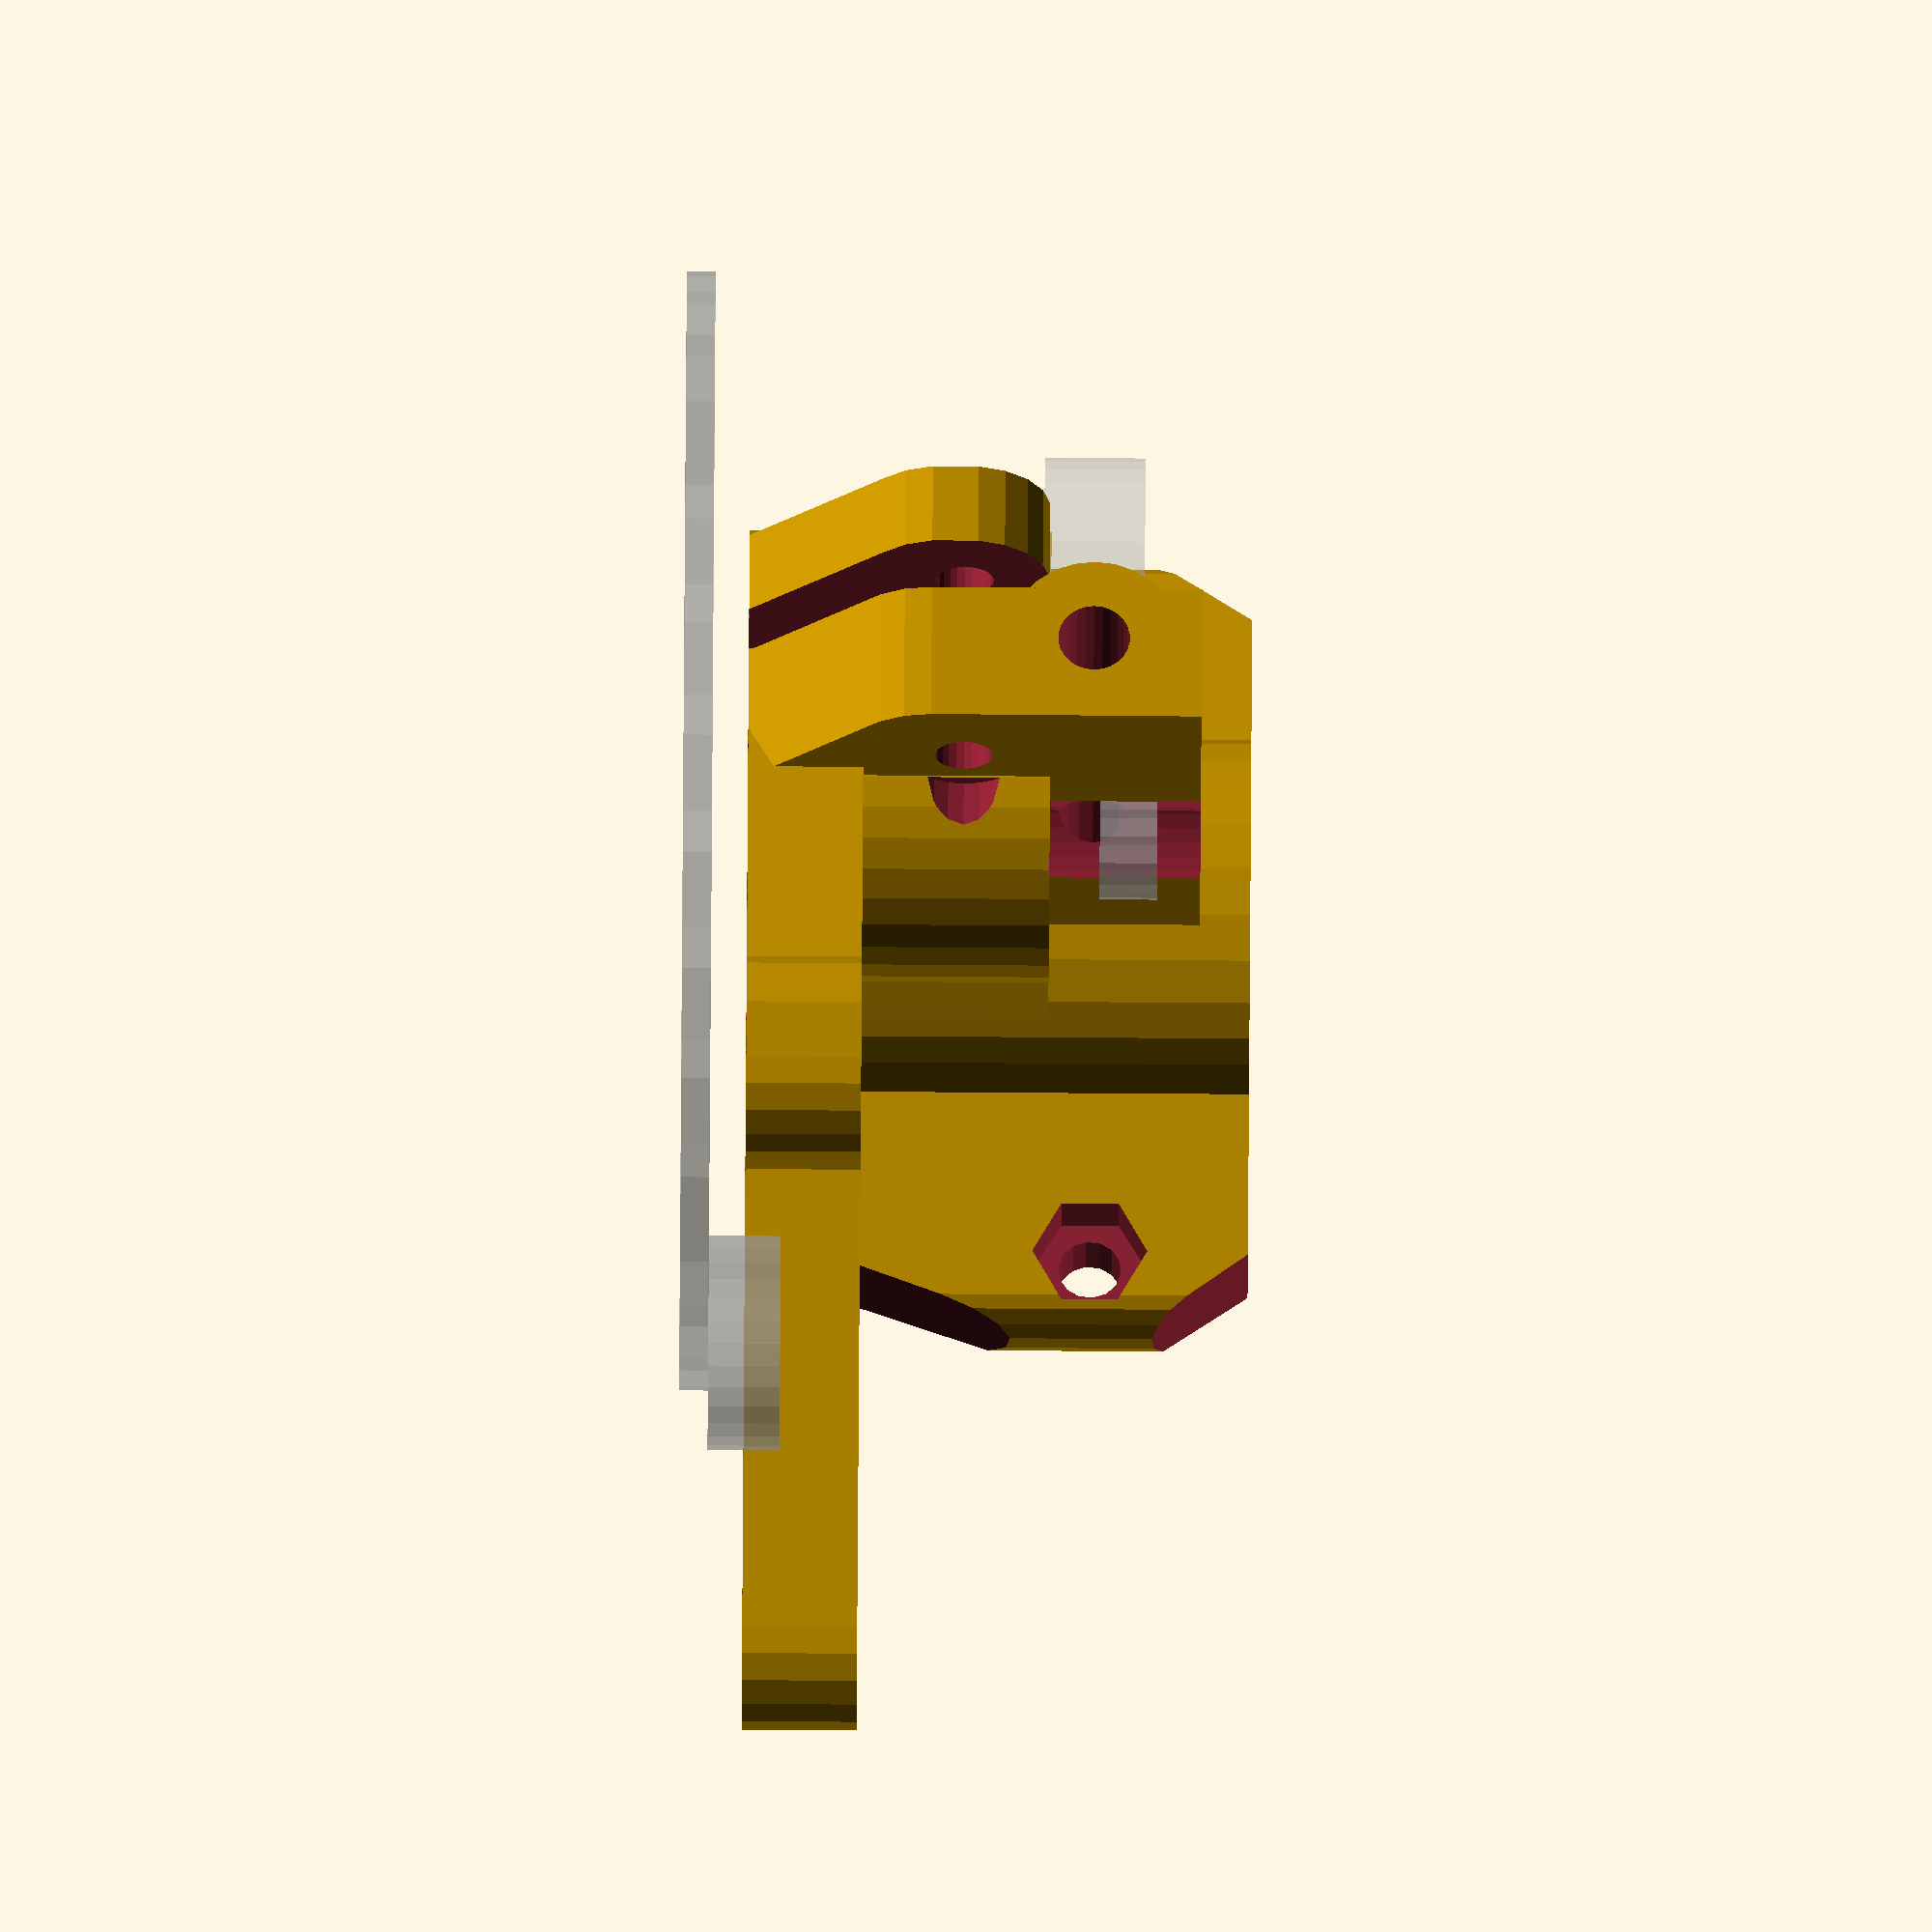
<openscad>
/*    
yegahD - yru's exstruder
Copyright (C) 2012  Michał Liberda (yru)


    This program is free software: you can redistribute it and/or modify
    it under the terms of the GNU General Public License as published by
    the Free Software Foundation, either version 3 of the License, or
    (at your option) any later version.

    This program is distributed in the hope that it will be useful,
    but WITHOUT ANY WARRANTY; without even the implied warranty of
    MERCHANTABILITY or FITNESS FOR A PARTICULAR PURPOSE.  See the
    GNU General Public License for more details.

    You should have received a copy of the GNU General Public License
    along with this program.  If not, see <http://www.gnu.org/licenses/>.

contact me on zephyru.com or yru@o2.pl
see videos on yru2501 yt channel

thanks for heavy testing goes to Krzysztof Dymianiuk - mojreprap.pl

before you make any changes take into cosideration this is a work in progress and team work makes it better so cotact me with any good ideas or code instead off making another subversion of deriveration of inspiration of whatever type thing on thingiverse for example (excluding just variable values manipulation). let's stick to http://www.reprap.org/wiki/Yegah for code mods for this one! 

i do encourage to put stl's and linkback to reprap.org wherever you like. 

to do:
- general cleanup
done:
- screw tuner
- abs printed one part hinge - springloaded - idea droped in and tested in YRUDS by Krzysztof

choose gears as you see fit, i use GregFrost's great script - http://www.thingiverse.com/thing:3575

I wrote it fom scratch and it's hard to say it was derived from anything. Still it's just fair to say I was greatly inspired by Wade's and Greg's work:
http://www.thingiverse.com/thing:8252
http://www.thingiverse.com/thing:1794

*/

// preview[view:north, tilt:top diagonal]
//user serviceable vars

//clock wise bolt - mirror 
cwbolt=1;
//type of mount - reprap style foot mount - wade's stepstruder drop in replacement
ftype=0; //[0:mendel,1:BiBone,2:golemD]
//foot mount holes distance
fmd=50;
hmdist=fmd+8*ftype;
//toof mh offset
fmo=0;
hfxtr=25-10*ftype;
//foot central hole diameter - 0 for none
fch=3.5;
//foot central hole head diameter - 0 for none
fchh=6.5*0;
//standard side jh mount holes
jhm=1;
//extra side mount holes
ehm=0;

//mendel presets
//stepper mount options - horizontal offset
engoff=-6; 
//stepper mount Z offset
engoffz=-10; 
//stepper mount thickness 
engmt=8; 
//stepper angle
engang=10;

//see filament path in cross section
inspect=0; //[0,1]
//see axes in cs
csaxes=0; //[0,1]
//show mockups
showmu=1; //[0,1]

//attack gear mockup dia
attmd=15; 
//reciever gear mockup dia
recmd=78;

// JH16 wall thickness - directly impacts offset from side mount
jhwal=3; 

//main axis elevation
drvele=15;
//drive roll params -  filament diameter
fild=3.2;
//drive roller diameter - not grove diameter
roldia=9.22;
//as above with filament on one side 
rolfil=11.34;
//drive roller eat in
tdep=0.6; 
//main bearing diameter
mbdia=13.2+.4; 
//main bearing thickness
mbth=5; 
//main general quality
msthns=43;
//bearign brace wall
bbw=3.5; 

//abs hinge config - cut offset for abs hinge
cutof=5.8-.2; 
//abs hinge elevation
absele=10; 
//gap size
abscw=2.5; 
//abs hinge diam
absdd=3;
//wal abs spring
abshw=2.65; 
//wal abs link2spring
absdw=4.5; 
//upper wall
absdwB=20.;


//idler vars  - idler screw nut size (measure the actual screw's largest dimension for press fit)
idlernut=8.2;
//idler nut heigth
idlernuh=4;
//idler axis diameter - use ca. 0.5 lower value for threaded plastic version
idlerrod=4.;
//idler diameter at grove
idlerd=22; 
//idler grove depth
idlgrv=0.45;
//idler arm thickness
idarmt=6;
//idler brace wall
ibbw=3.7;
//idler general quality
isthns=23;

//j-head mount options -  main diameter
jhdia=16;
//j-head len
jhlen=25;
//j-head grove from end spacing
jhgrvs=5;
//j-head screw diameter
jhmsd=3.4;
//j-head screw head diameter
jhmshd=6.2;
//j-head screw head n/o sides - make a nut slot with 6
jhmshdsides=6;
//jh elevation
jhele=-6; 

//base mount wall
bbmwal=3;
//foot base enwide (cuting shapes)
fben=-1;
//foot mount nut dia
fmbnd=8;
//foot mount bolt dia
fmbd=4.4;
gcm_ele=1;
engmul=-1; 

//filament guide vars - ptfe insert outer diameter
guideinsert=5;
//fg wall thickness
guidewal=5;

//---------------------

mshift=0;
mshifty=4;
gcm_ele=1;
//below not cleaned up vars
//filament guide build in
fguide=1;
idlerdpr=2;
//eng mount vars
sspac=31.5; 



//------------------internal vars-------------------
absch=drvele+mbdia*3;
gtot=(guideinsert+guidewal);
//spring screw dia
sscdia=4; 
//wall
sscw=4;
//spring enwidening
sscew=1.8;
//spring mount extra elev / steep angle cancelation
sscc=6;
//spring preasure point offset
psof=2;
mntsp=25;
//filament center from end of body - bearing edge
fcfe=3; 
//tested for 25
bases=25-4; 
moubr=bases+jhdia/2+fcfe+jhwal;
bspacing=bases-(5+5)/2;
filgap=0; 
rolo=roldia/2+(rolfil-roldia)-tdep;
filof=rolo-(fild/2); 
beard=mbdia+0.2;
rolgrv=roldia-(rolfil-fild);
iaoff=idlerd/2+roldia/2+fild-rolgrv-idlgrv;//idler axis offset
faoff=roldia/2+fild/2-rolgrv;//fil center axis offset
xwal=3.5;
xiwal=0;

filgele=-1; //filament guide elev calib
filgyoff=2;
filgzoff=2;


ptfbe=-3.4; //reciever ptfe inset -3.4 for flat



mirror([cwbolt,0,0])
rotate([90,0,0]) intersection(){ difference(){ union(){

translate([0,-bases/2+engmt/2,0]){ //eng mount---------------------------------------------------------------------------------

hull(){ //upper single arm
translate([0,-0/2,drvele+2]) rotate([90,0,0]) cylinder(center=true,r=(beard)/2+bbw-2,h=engmt);

translate([engmul*(engoff+46),0,engoffz+24.5]) rotate([0,engmul*engang,0]) 
translate([-engmul*sspac/2+mshifty/1.5,0,sspac/2+mshift/2]) 
rotate([90,0,0]) cylinder(center=true,r=3.2,h=engmt);
}

hull(){ //single brace
for(i=[1,-1])  translate([engmul*(engoff+46),0,engoffz+24.5]) rotate([0,engmul*engang,0]) 
translate([-engmul*sspac/2+mshifty/2*i,0,sspac/2+mshift/2*i]) 
rotate([90,0,0]) cylinder(center=true,r=5.2,h=engmt);
}

hull(){ //lower double arm
for(i=[1,-1]) translate([engmul*(engoff+46),0,engoffz+24.5]) rotate([0,engmul*engang,0]){ 
translate([-engmul*sspac/2+mshifty/2*i,0,-sspac/2+mshift/2*i]) 
rotate([90,0,0]) cylinder(center=true,r=5.2,h=engmt);
translate([engmul*sspac/2-mshifty/2*i,0,-sspac/2+mshift/2*i]) 
rotate([90,0,0]) cylinder(center=true,r=5.2,h=engmt);
}}

hull(){ //lower double fore arm
translate([0,0,5]) rotate([90,0,0]) cylinder(center=true,r=6,h=engmt);
for(i=[1,-1]) translate([engmul*(engoff+46),0,engoffz+24.5]) rotate([0,engmul*engang,0]){ 
translate([-engmul*sspac/2+mshifty/2*i,0,-sspac/2+mshift/2*i]) 
rotate([90,0,0]) cylinder(center=true,r=5.2,h=engmt);
}}

if(ftype==1||ftype==0){  
translate([0,0,0])  //base arm link
hull(){
for(i=[1]) translate([engmul*(engoff+46),0,engoffz+24.5]) rotate([0,engmul*engang,0]){ 
translate([-engmul*sspac/2+mshifty/2*i,0,-sspac/2+mshift/2*i]) 
rotate([90,0,0]) cylinder(center=true,r=3.2,h=engmt);
}
translate([hfxtr-hmdist+10,0,-drvele+2]) rotate([90,0,0]) cylinder(r=3/2,h=engmt+0,center=true,$fn=23);
}}

hull(){ //lower reinforcement
translate([0,-0/2,drvele+2]) rotate([90,0,0]) cylinder(center=true,r=(beard)/2+bbw-2,h=engmt);

for(i=[1]) translate([engmul*(engoff+46),0,engoffz+24.5]) rotate([0,engmul*engang,0]){ 
translate([-engmul*sspac/2+mshifty/2*i,0,-sspac/2+mshift/2*i]) 
rotate([90,0,0]) cylinder(center=true,r=5.2,h=engmt);
*translate([engmul*sspac/2-mshifty/2*i,0,-sspac/2+mshift/2*i]) 
rotate([90,0,0]) cylinder(center=true,r=5.2,h=engmt);
}}

} //end eng mount

union(){ //body union------------------------------------------------------------------------------------------------------------------------

hull() //idler
translate([0+iaoff,0,drvele]){
translate([0,-0/2,0]) rotate([90,0,0]) cylinder(center=true,r=(idlerrod)/2+ibbw,h=bases,$fn=isthns);
translate([-iaoff,-0/2,0]) rotate([90,0,0]) cylinder(center=true,r=(beard)/2+bbw-0.2,h=bases);
}


translate([-0,0,drvele]){ //drive and recievergear bezel
translate([0,-0/2,0]) rotate([90,0,0]) cylinder(center=true,r=(beard)/2+bbw,h=bases+0.01);
}

hull() //main
translate([-0,0,drvele]){ //drive and recievergear bezel
translate([0,-0/2,0]) rotate([90,0,0]) cylinder(center=true,r=(beard)/2+bbw/2,h=bases);
#translate([faoff,-bases/3*0,-drvele-(6-jhele)+3]) rotate([90,0,0]) cylinder(center=true,r=18/2,h=bases);
if(showmu==1) %translate([0,-14,0]) rotate([90,0,0]) cylinder(center=true,r=recmd/2,h=2);
if(showmu==1) %translate([0,16,0]) rotate([90,0,0]) cylinder(center=true,r=roldia/2,h=4);
}

}//body union

if(ftype==1||ftype==0){ //hotend mount----------------------------------------------------------------------------------------
translate([0,(moubr-bases)/2,0])  //base module union
hull()
translate([faoff,0,jhele-5]) hull(){
translate([jhdia/2,0,0])  rotate([90,0,0])  cylinder(r=jhmshd/2+xiwal+3,h=moubr,center=true,$fn=23);
translate([-jhdia/2,0,0])  rotate([90,0,0])  cylinder(r=jhmshd/2+xiwal+3,h=moubr,center=true,$fn=23);
translate([0,0,jhgrvs])  rotate([90,0,0]) scale([1.6,1,1]) cylinder(r=jhdia/2+xiwal,h=moubr,center=true,$fn=23);
}

translate([0,0,0]) difference(){  //base module union
hull(){
translate([faoff,(moubr-bases)/2,gcm_ele-mntsp/2]) {
translate([0,0,2])  rotate([90,0,0]) cylinder(r=7/2,h=moubr,center=true,$fn=23);
translate([hfxtr+bbmwal,0,-2]) rotate([90,0,0]) scale([1,1.8,1]) rotate([0,0,45]) cylinder(center=true,r=4/2,h=moubr,$fn=14);
translate([hfxtr-bbmwal-hmdist,0,-2]) rotate([90,0,0]) scale([1,1.8,1]) rotate([0,0,45]) cylinder(center=true,r=4/2,h=moubr,$fn=14);
}
}
//BBm side cutouts
translate([faoff,fcfe+bases/2,-8.5]){
translate([hfxtr+6.5+fben,-3,-8])   rotate([0,0,-20]) translate([0,-40,0]) cube([15,50,10]); 
translate([hfxtr+0+fben,12,-8])   rotate([0,0,36]) translate([0,-40,0]) cube([20,50,10]);
translate([-19+hfxtr-hmdist-fben,1,-8])   rotate([0,0,20]) translate([0,-40,0]) cube([10,40,8]);
echo(hfxtr-hmdist);
translate([-15+hfxtr-hmdist-fben,25+1,-8]) rotate([0,0,-36]) translate([0,-40,0]) cube([20,50,10]);
}
translate([faoff,(moubr-bases)/2,gcm_ele-mntsp/2-3/2-3]) translate([-50,-50,-100]) cube([100,100,100]);
}
}

if(ftype==2){
translate([0,(moubr-bases)/2,0])  //base module union
hull()
translate([faoff,0,gcm_ele]){
translate([10,0,2])  rotate([90,0,0]) cylinder(r=3/2+xiwal,h=moubr,center=true,$fn=23);
translate([-10,0,2])  rotate([90,0,0]) cylinder(r=3/2+xiwal,h=moubr,center=true,$fn=23);
translate([-10,0,-mntsp/2]) rotate([90,0,0]) cylinder(r=3/2+xwal,h=moubr,center=true,$fn=23);
translate([10,0,-mntsp/2]) rotate([90,0,0]) cylinder(r=3/2+xwal,h=moubr,center=true,$fn=23);
}
}

hull(){ //lower guide
translate([faoff,fcfe+bases/2,0]) 
cylinder(r=guideinsert/2+1.5,h=drvele,$fn=20);

translate([faoff,fcfe,0]) cylinder(r=guideinsert/3,h=drvele,$fn=20);

translate([faoff,fcfe+bases/2,drvele-10])  cube(center=true,[gtot*1,guideinsert+guidewal*2,10]);

}

if(fguide==1) translate([5.2+rolo+idlerd/2+filgap-cutof,-fcfe,filgele+(beard+idlerrod)/2+bbw+drvele-(sscdia/2+sscw+2)])   //head filguide mount upper pipe
difference(){
union(){
hull(){
translate([-gtot/9-3+idarmt/2,fcfe-.1,-1+sscc/2]) rotate([0,0,0]) cube(center=true,[idarmt,bases-.2,1+sscc]);
translate([-gtot/9-3+idarmt/2,fcfe-fild/2+sscw+filgyoff,sscdia/2+sscw+2+filgzoff]) rotate([0,90,0]) cylinder(center=true,r=sscdia/2+sscw,h=idarmt);
translate([-gtot/9-3+idarmt/2,fcfe+3+filgyoff-sscew,sscdia/2+sscw+2+filgzoff]) rotate([0,90,0]) cylinder(center=true,r=sscdia/2+sscw,h=idarmt);
}
}
}//dif end

if(fguide==1) translate([faoff,0,filgele+(beard+idlerrod)/2+bbw+drvele-(sscdia/2+sscw+2)])   //head filguide mount upper pipe
difference(){
union(){
translate([0,fcfe+bases/2,4+(sscdia/2+sscw+filgzoff)/2]) rotate([0,0,0]) cylinder(center=true,r=gtot/2+1,h=8+sscdia/2+sscw+filgzoff,$fn=26);
hull(){
translate([-gtot/9,fcfe+bases/2,4+(sscdia/2+sscw+filgzoff)/2]) rotate([0,0,0]) cube(center=true,[gtot*1,guideinsert+guidewal*2,8+sscdia/2+sscw+filgzoff]);

translate([-gtot/9,-.04,0+sscc/2]) rotate([0,0,0]) cube(center=true,[gtot,bases-.1,1+sscc]);
translate([-gtot/9,fcfe+3-4+filgyoff,sscdia/2+sscw+2+filgzoff]) rotate([0,90,0]) cylinder(center=true,r=sscdia/2+sscw+.1,h=gtot);
translate([-gtot/9,fcfe+3-4+filgyoff-sscew,sscdia/2+sscw+2+filgzoff]) rotate([0,90,0]) cylinder(center=true,r=sscdia/2+sscw+.1,h=gtot);

}
}
translate([0,fcfe+bases/2,0]) rotate([0,0,0]) cylinder(center=true,r=guideinsert/2,h=25+6+sscdia/2+sscw+filgzoff,$fn=26);
}//dif ends

translate([0+rolo+idlerd/2+filgap-cutof,0,drvele-absele]){ //abs hinge section
hull(){
translate([0,0,absele/2]) cube([abscw+absdw,bases-.1,absele],center=true);
translate([-4,0,absele]) cube([abscw+absdwB+8,bases-.1,1],center=true);
}
//hull(){
translate([0,0,0]) rotate([90,0,0]) cylinder(center=true,r=absdd/2+abshw,h=bases,$fn=26);
//translate([0,0,-absdd]) rotate([90,0,0]) cube(center=true,[absdd,absdd,bases]);
//}
}

}//main union ends

union(){ //cutter union

//-abs hinge cutter

translate([0+rolo+idlerd/2+filgap-cutof,0,drvele-absele]){
translate([0,0,absch/2]) cube([abscw,bases+.1,absch],center=true);
translate([0,0,0]) rotate([90,0,0]) cylinder(center=true,r=absdd/2,h=bases+.1,$fn=26);
}

//filgyoff=1;
//filgzoff=2;

if(fguide==1) translate([5.1+rolo+idlerd/2+filgap-cutof,-4+filgyoff+1.5,filgele+(beard+idlerrod)/2+bbw+drvele-(sscdia/2+sscw+2-filgzoff)]){
translate([-gtot/9,fcfe+psof,sscdia/2+sscw+2]) rotate([0,90,0]) cylinder(center=true,r=sscdia/2,h=50,$fn=23);
translate([-(guideinsert/2+guidewal+rolo+idlerd/2+filgap-cutof)-10+1.3,fcfe+psof,sscdia/2+sscw+2]) rotate([0,90,0]) cylinder(center=true,r=sscdia/2+2,h=20,$fn=23);
translate([10-4.5+gtot,fcfe+psof,sscdia/2+sscw+2]) rotate([0,90,0]) cylinder(center=true,r=sscdia/2+3,h=20,$fn=13);
} //abshinge screw hole

//x mount holes
if(ftype==2&&ehm==1) translate([faoff,0,gcm_ele]) for(i=[90,180]) rotate([0,i,0]) translate([mntsp/2,0,mntsp/2]) rotate([90,0,0]) cylinder(r=3/2,h=100,center=true,$fn=23);

translate([faoff,-0/2,-5+.2]) { //jmount, h & fil guide

if(jhm!=0){
translate([0,35+0.25,0]) {
translate([jhdia/2,0,jhele]) rotate([90,0,0]) cylinder(center=true,r=jhmsd/2,h=70,$fn=16);
translate([-jhdia/2,0,jhele]) rotate([90,0,0]) cylinder(center=true,r=jhmsd/2,h=70,$fn=16);
}

translate([0,-40,0]) {
translate([jhdia/2,0,jhele]) rotate([90,0,0]) cylinder(center=true,r=jhmshd/2,h=70,$fn=jhmshdsides);
translate([-jhdia/2,0,jhele]) rotate([90,0,0]) cylinder(center=true,r=jhmshd/2,h=70,$fn=jhmshdsides);
}
}

if(fch>0){ //central hole mount
translate([0,-8,jhele]) rotate([90,0,0]) cylinder(center=true,r=fch/2,h=50,$fn=16);
translate([0,-40,jhele]) rotate([90,0,0]) cylinder(center=true,r=fchh/2,h=70,$fn=16);
}

if(ftype==0||ftype==1) translate([0,fcfe+bases/2,-4.5]) { //bbm screw and eye candy
translate([hfxtr,0,-2]) rotate([0,0,0])  rotate([0,0,45]) cylinder(center=true,r=fmbd/2,h=10,$fn=14);
translate([hfxtr-hmdist,0,-2]) rotate([0,0,0])  rotate([0,0,45]) cylinder(center=true,r=fmbd/2,h=10,$fn=14);

translate([hfxtr,0,2]) rotate([0,0,0])  rotate([0,0,30]) cylinder(center=true,r=fmbnd/2,h=10,$fn=6);
translate([hfxtr-hmdist,0,2]) rotate([0,0,0])  rotate([0,0,30]) cylinder(center=true,r=fmbnd/2,h=10,$fn=6);

if(ftype==1) translate([3,0,0]) hull(){ //BBmount middle cutout
translate([(hfxtr-hmdist)/2-1,-12,-2]) rotate([0,0,0])  rotate([0,0,30]) cylinder(center=true,r=15/2,h=20,$fn=26);
translate([(hfxtr-hmdist)/2-5,4,-2]) rotate([0,0,0])  rotate([0,0,30]) cylinder(center=true,r=2/2,h=20,$fn=26);
translate([(hfxtr-hmdist)/2-8,-12,-2]) rotate([0,0,0])  rotate([0,0,30]) cylinder(center=true,r=15/2,h=20,$fn=26);
}

}

//--------------------------------------fialment path----------------------------------------------------------------------------------------------------
translate([0,fcfe+bases/2,jhele+jhgrvs]) JHm(diam=fild,mrg=0.1,heiA=jhlen,heiB=90,rsthns=30,jdiam=jhdia);
translate([0,fcfe+bases/2,jhele+jhgrvs+drvele/2+1]) cylinder(center=true,r=guideinsert/2,h=drvele,$fn=16);
}


translate([0,0,0]){ //main axis mount
translate([0,-0/2,drvele]) rotate([90,0,0]) cylinder(center=true,r=mbdia/2-.5,h=bases+30,$fn=msthns);
translate([0,bases/2+15-mbth,drvele]) rotate([90,0,0]) cylinder(center=true,r=mbdia/2,h=30,$fn=msthns);
translate([0,-bases/2+mbth/2-.49,drvele]) rotate([90,0,0]) cylinder(center=true,r=mbdia/2,h=mbth+1,$fn=msthns);
translate([0,-bases/2+.6+mbth,drvele]) rotate([90,0,0]) cylinder(center=true,r2=mbdia/2-0.02,r=mbdia/2-.6,h=1.2,$fn=msthns);
}


translate([rolo+idlerd/2+filgap,-0/2,drvele]){  //idler axis, mockup, clearance ---------------------------------------------------
translate([0,-0/2,0]) rotate([90,0,0]) cylinder(center=true,r=idlerrod/2,h=60,$fn=36);
translate([0,-bases/2,0]) rotate([90,0,0]) rotate([0,0,30]) cylinder(center=true,r=idlernut/2,h=idlernuh,$fn=6);
translate([idlerdpr*1-fild,bases/2+3+1+3,0]) rotate([90,0,0]) rotate([0,0,30]) cylinder(center=true,r=(idlerd)/2+idlgrv+fild/3,h=7.8+6,$fn=36);
if(idlernut>idlerrod) translate([0,1,0]) hull(){
translate([0,-bases/2+idlernuh/2-1,0]) rotate([90,0,0]) rotate([0,0,30]) cylinder(center=true,r=idlernut/2,h=0.2,$fn=6);
translate([0,-bases/2+idlernuh/2+2-2,0]) rotate([90,0,0]) rotate([0,0,30]) cylinder(center=true,r=idlerrod/2-.1,h=.2,$fn=26);
}
if(showmu==1) 
translate([0,bases/2+3,0]) rotate([90,0,0]) rotate([0,0,30]) %difference() {
cylinder(center=true,r=idlerd/2,h=7,$fn=36);
cylinder(center=true,r=idlerrod/2,h=9,$fn=36);
}
}


translate([engmul*(43+3+engoff),-7+(25-bases)+engmt-4,45/2+2+engoffz])  rotate([0,engmul*engang,0])  rotate([0,0,180])  ynema17(eshift=engmul*mshift,eshiftY=mshifty,nemaf=20);

translate([15,0,-53.9-(6-jhele)]) cube([45,100,100],center=true);

if(inspect==1) translate([0,64,-10]) cube([100,100,100],center=true);
if(csaxes==1) translate([0,0,50+drvele]) cube([100,100,100],center=true);


}//cutter union ends
}//main diff ends
}//part doff inter - module ends - put part divisions before here


module JHm(diam=8,mrg=0.1,heiA=20,heiB=25,rsthns=30,jdiam=16){
translate([0,0,-.1]) cylinder(r=diam/2+mrg,h=heiA+heiB,$fn=rsthns);
translate([0,0,-(heiA)]) cylinder(r=jdiam/2+mrg,h=heiA,$fn=rsthns);
}


module ynema17(eshift=0,eshiftY=4,sthns=30,nemaf=23){

spac=70-12; wida=90; berl=30; glide=12; outer=21+4*2;
nemam=3.2/2; nmsp=31.5;

translate([0,-35/2,0]) union(){
rotate([0,0,0]) cube([41+eshiftY,40,41+eshift],center=true);
%translate([0+0/2,20+9,0/2]) rotate([90,0,0]) cylinder(r=attmd/2,h=5,center=true,$fn=sthns);
hull() for(i=[1,-1]) translate([0+i*eshiftY/2,20,i*eshift/2]) rotate([90,0,0]) cylinder(r=nemaf/2,h=50,center=true,$fn=sthns);
for(i=[[1,1],[-1,-1],[1,-1],[-1,1]]) hull(){
translate([i[0]*nmsp/2+eshiftY/2,20,i[1]*nmsp/2+eshift/2]) rotate([90,0,0]) cylinder(r=nemam,h=50,center=true,$fn=sthns);
translate([i[0]*nmsp/2-eshiftY/2,20,i[1]*nmsp/2-eshift/2]) rotate([90,0,0]) cylinder(r=nemam,h=50,center=true,$fn=sthns);
}}//nema union ends
}//module ends


</openscad>
<views>
elev=267.3 azim=210.6 roll=270.4 proj=o view=solid
</views>
